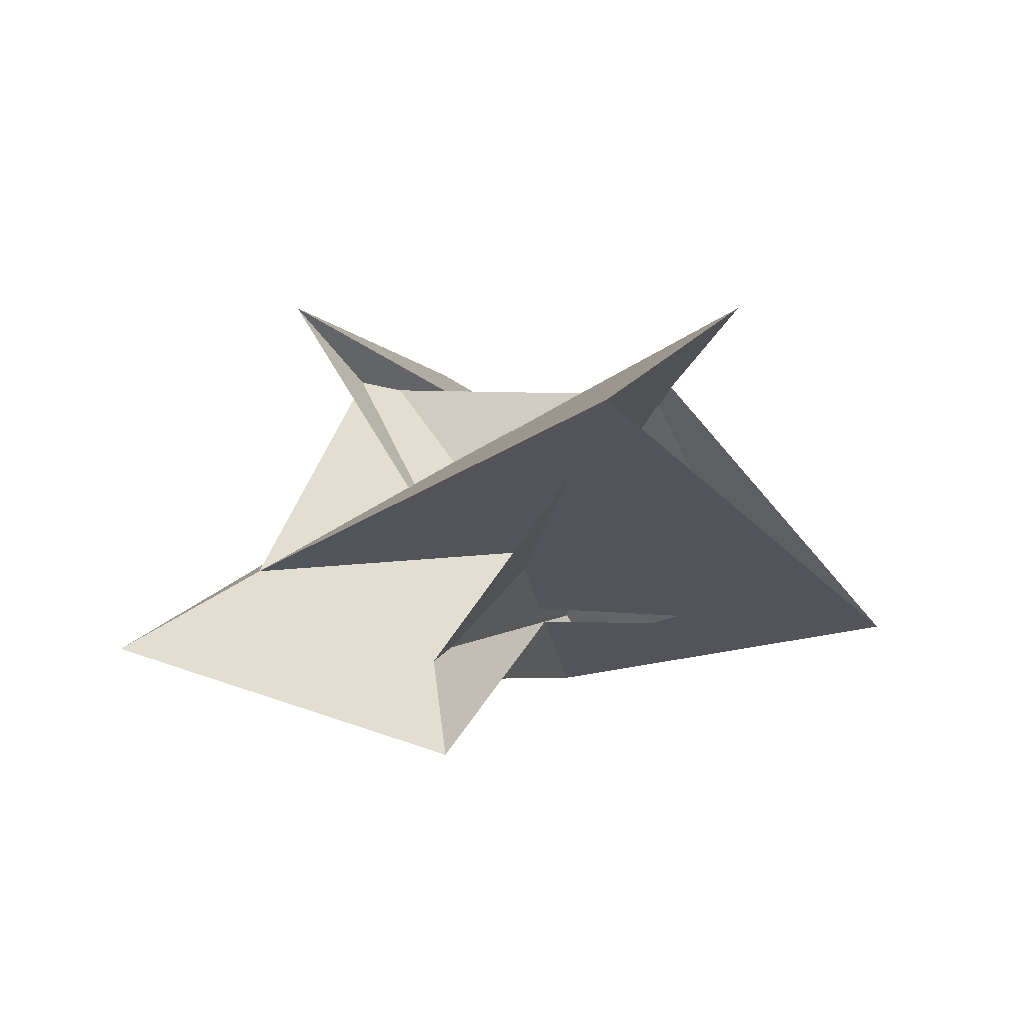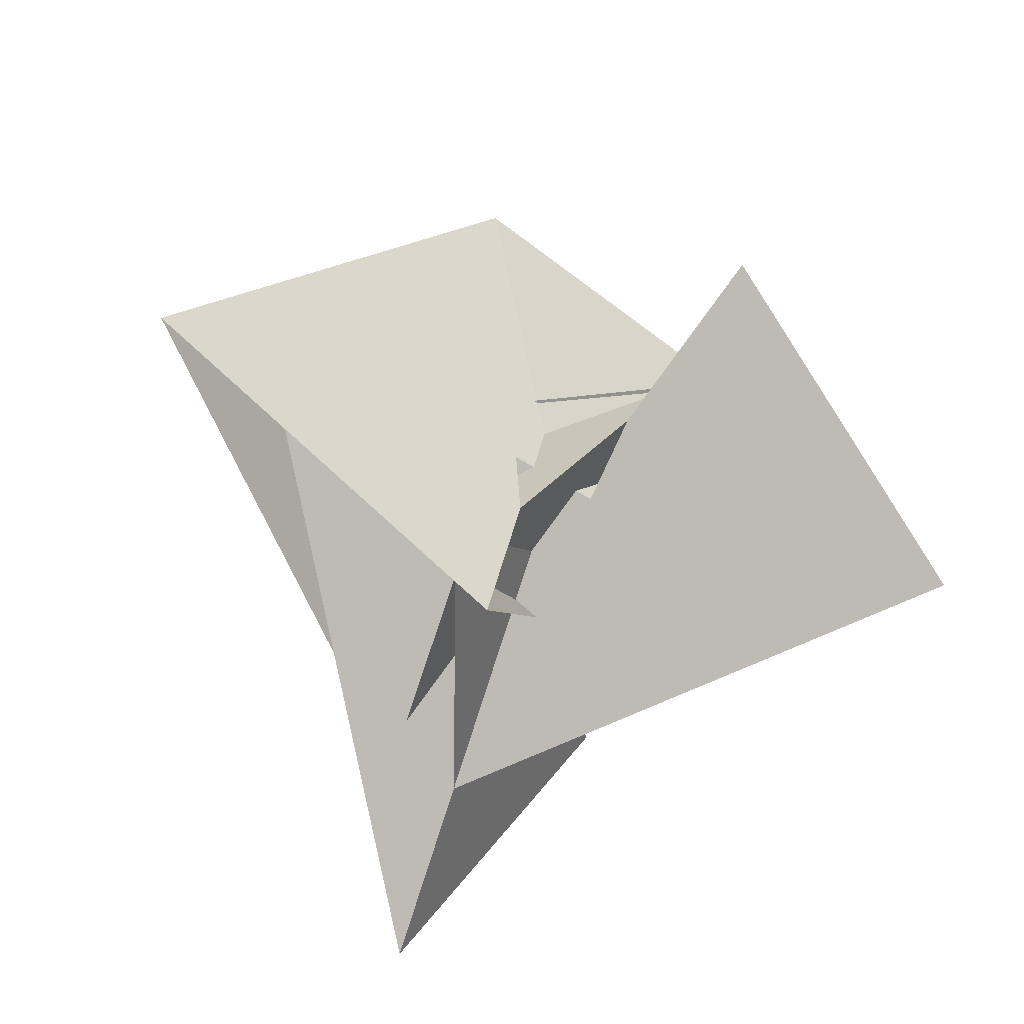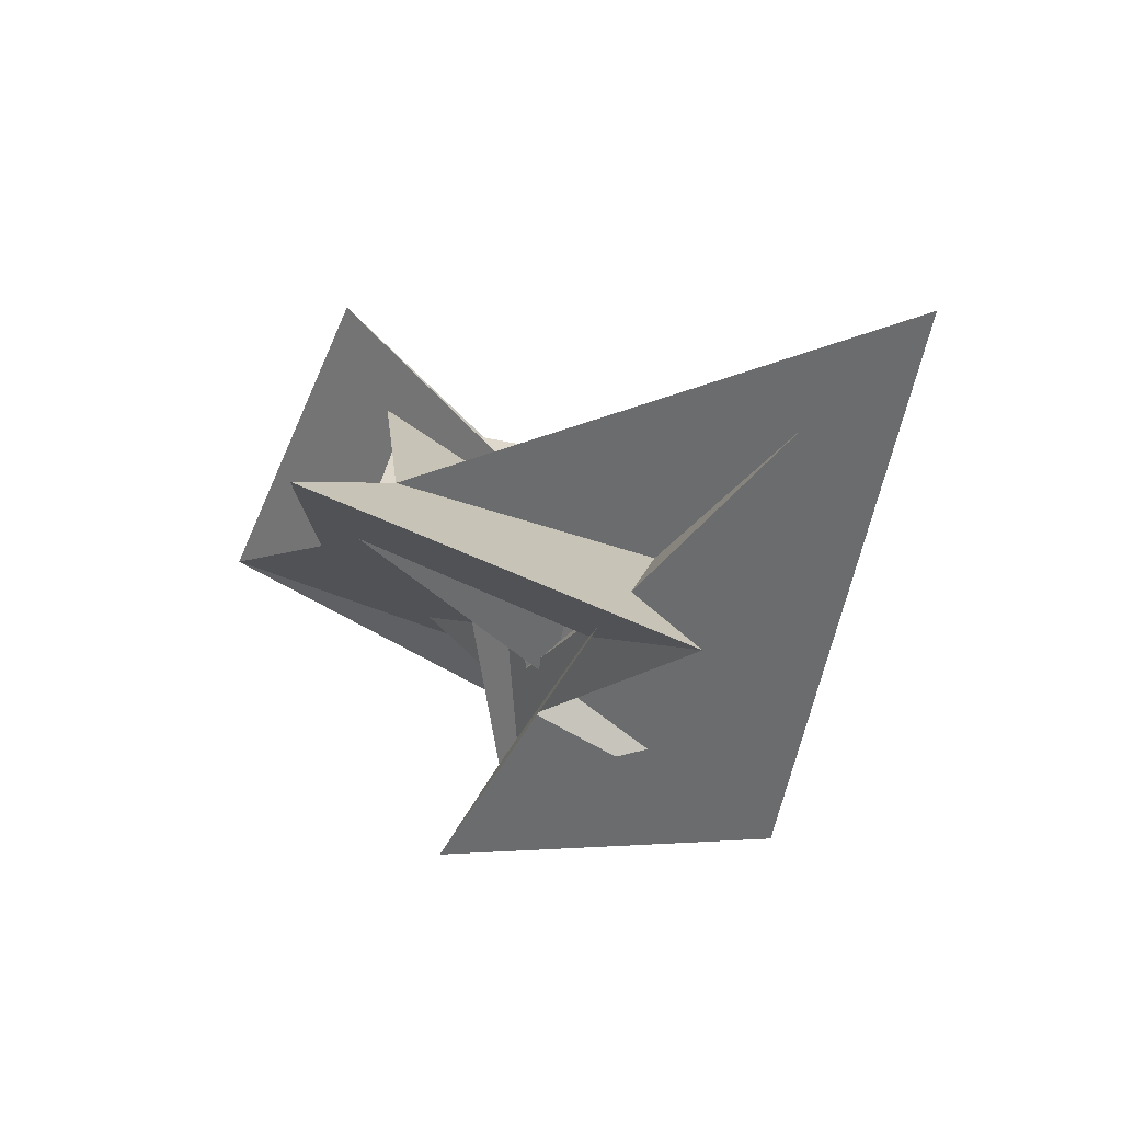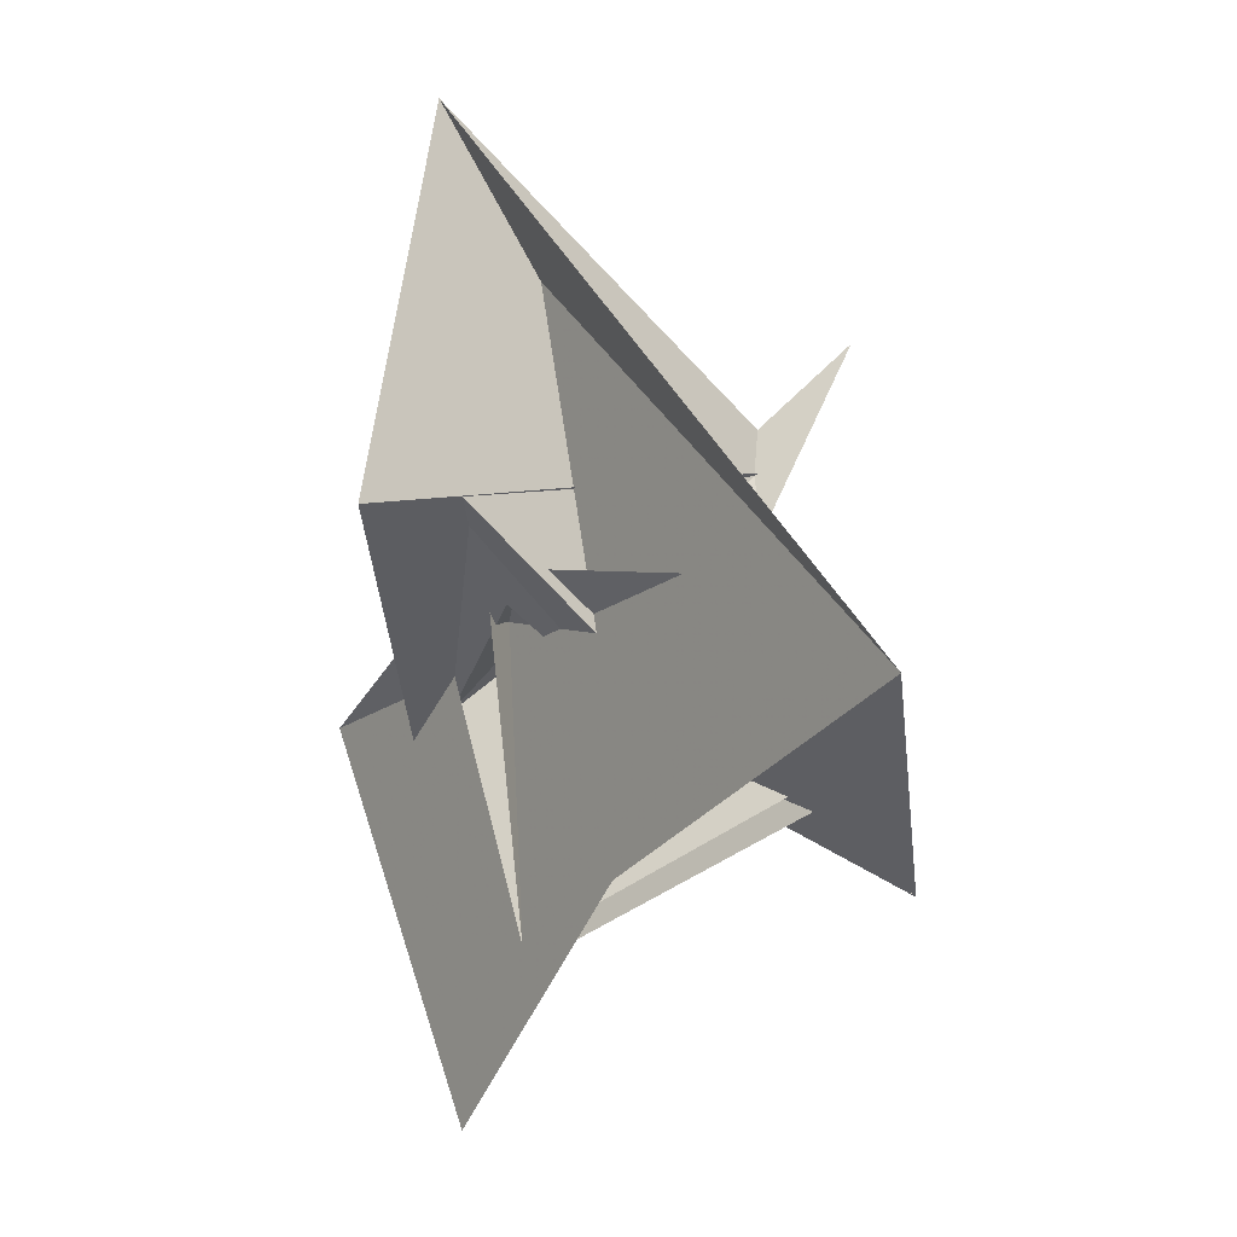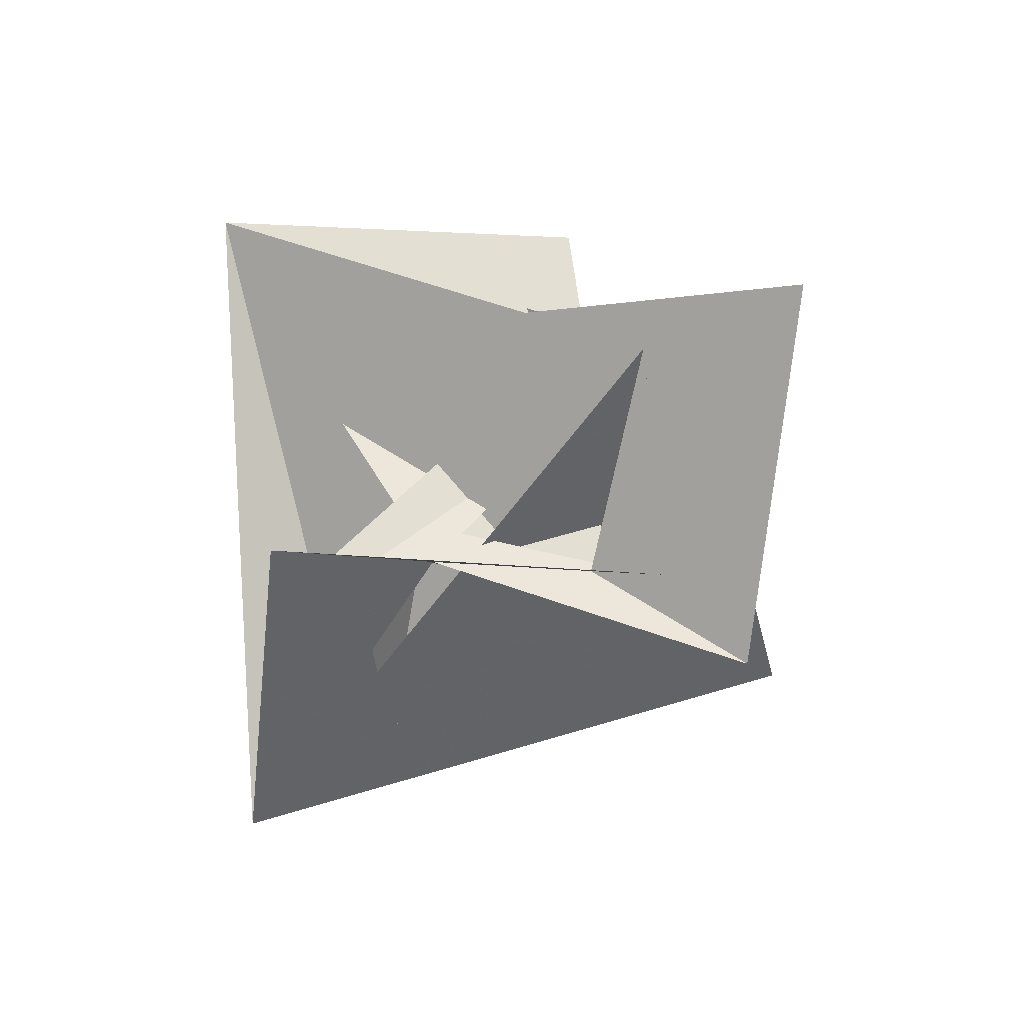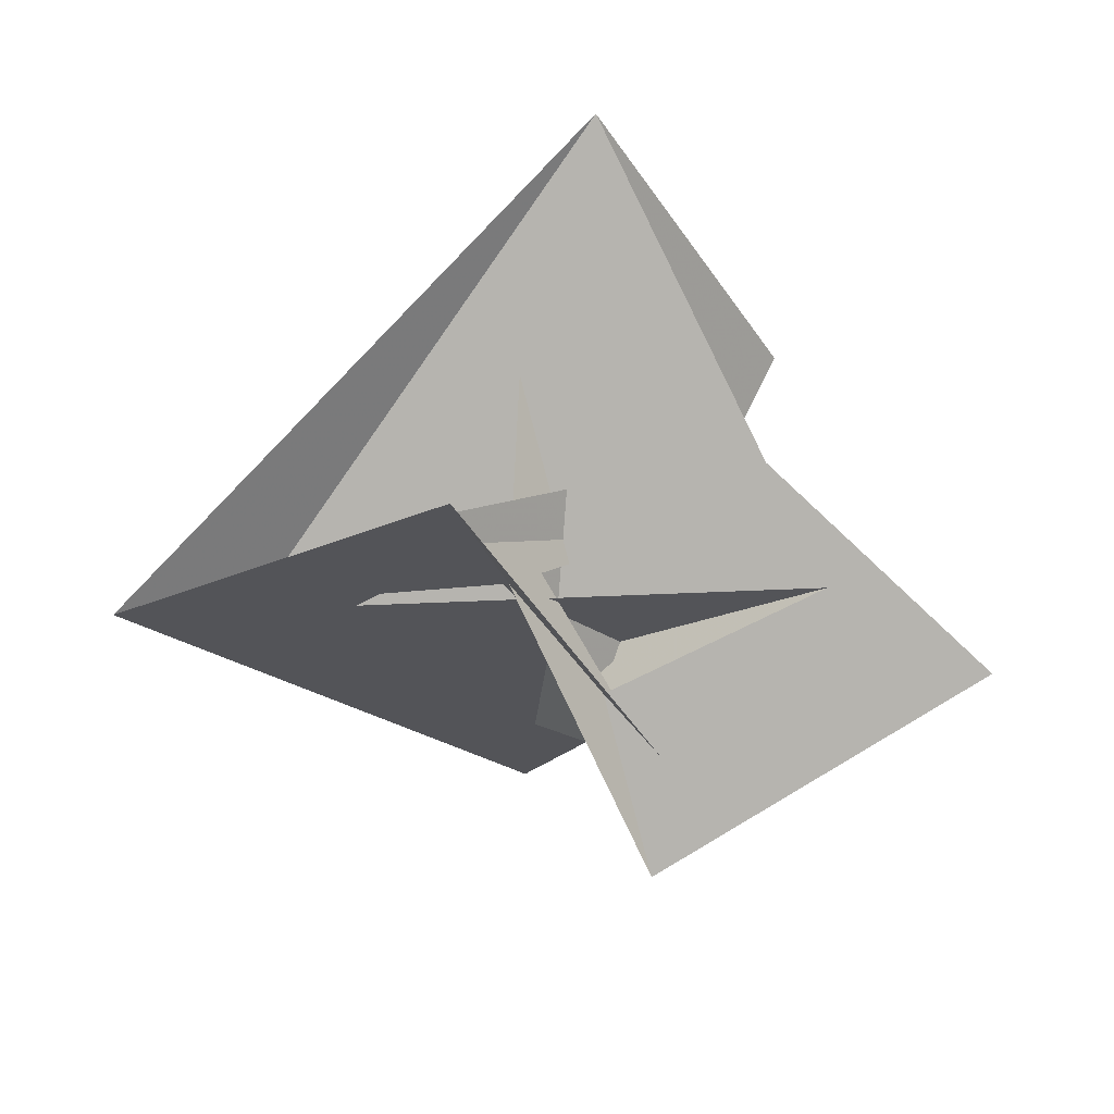
<metadata>
{"format":"obj","ext":"obj","renderer":"f3d","projection":"perspective","resolution":1024,"background":"white","views":[{"elev":5.0,"azim":71.5,"up":"+Z"},{"elev":-23.4,"azim":-27.3,"up":"+Y"},{"elev":-31.3,"azim":25.9,"up":"+Z"},{"elev":12.6,"azim":-97.9,"up":"+Y"},{"elev":-64.3,"azim":-49.1,"up":"+Z"},{"elev":-52.5,"azim":-101.8,"up":"+Z"}]}
</metadata>
<code>
v 10.37 86.54 -28.45
v 56.46 -6.744 12.1
v -17.38 -51.34 -18.56
v 17.38 51.34 -18.56
v -6.744 -56.46 -12.1
v 86.54 -10.37 28.45
v -42.25 28.53 -45.66
v 13.61 -18.33 -8.218
v 11.76 -15.84 -9.624
v -11.92 12.07 -26.92
v -20.19 25.55 -33.62
v 6.744 56.46 -12.1
v -86.54 10.37 28.45
v -51.34 17.38 18.56
v 51.34 -17.38 18.56
v -28.53 -42.25 45.66
v 18.33 13.61 8.218
v 15.84 11.76 9.624
v -25.55 -20.19 33.62
v -12.07 -11.92 26.92
v -56.46 6.744 12.1
v -10.37 -86.54 -28.45
v -13.61 18.33 -8.218
v 42.25 -28.53 -45.66
v -11.76 15.84 -9.624
v 11.92 -12.07 -26.92
v 20.19 -25.55 -33.62
v -18.33 -13.61 8.218
v -15.84 -11.76 9.624
v 28.53 42.25 45.66
v 12.07 11.92 26.92
v 25.55 20.19 33.62
v -27.47 26.57 -28.56
v -10.33 -16.42 18.64
v 10.33 16.42 18.64
v 26.57 27.47 28.56
v -20.32 4.974 -6.408
v -26.57 -27.47 28.56
v -16.42 10.33 -18.64
v 16.42 -10.33 -18.64
v -4.974 -20.32 6.408
v 27.47 -26.57 -28.56
v 20.32 -4.974 -6.408
v 4.974 20.32 6.408
f 1 2 6 5 8 9 3 4 11 10 7
f 1 2 17 18 15 14 19 20 16 13 12
f 3 4 25 23 12 13 21 22 24 26 27
f 5 6 30 31 32 15 14 29 28 21 22
f 1 7 33 28 29 37 35 34 36 23 12
f 8 9 41 39 40 33 28 21 13 16 38
f 5 8 38 35 34 43 18 17 42 24 22
f 2 6 30 36 23 25 44 40 39 42 17
f 10 11 37 29 14 19 41 39 42 24 26
f 3 9 41 19 20 31 30 36 34 43 27
f 7 10 26 27 43 18 15 32 44 40 33
f 4 11 37 35 38 16 20 31 32 44 25

</code>
